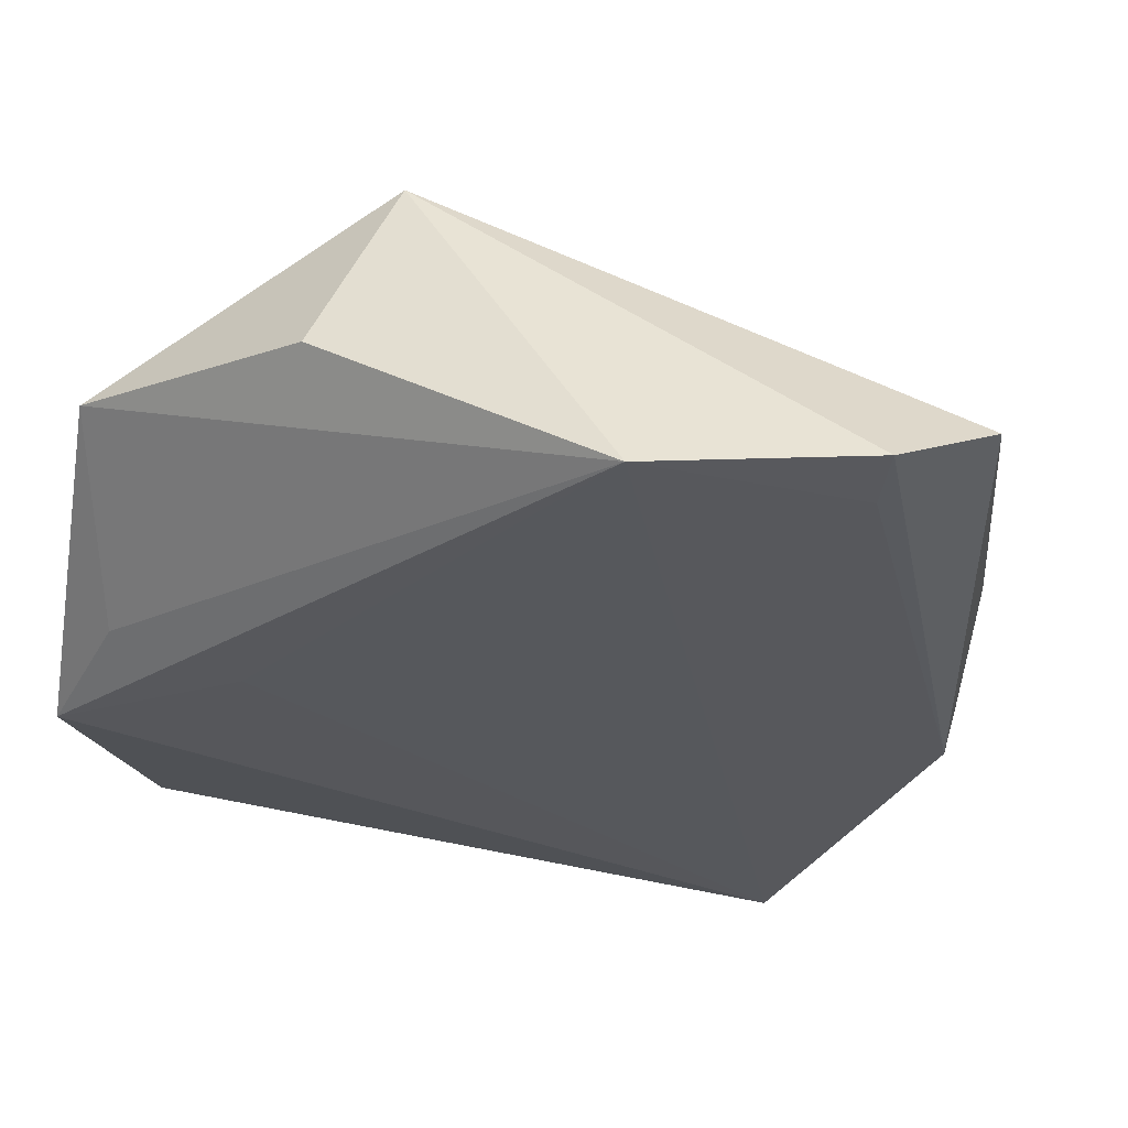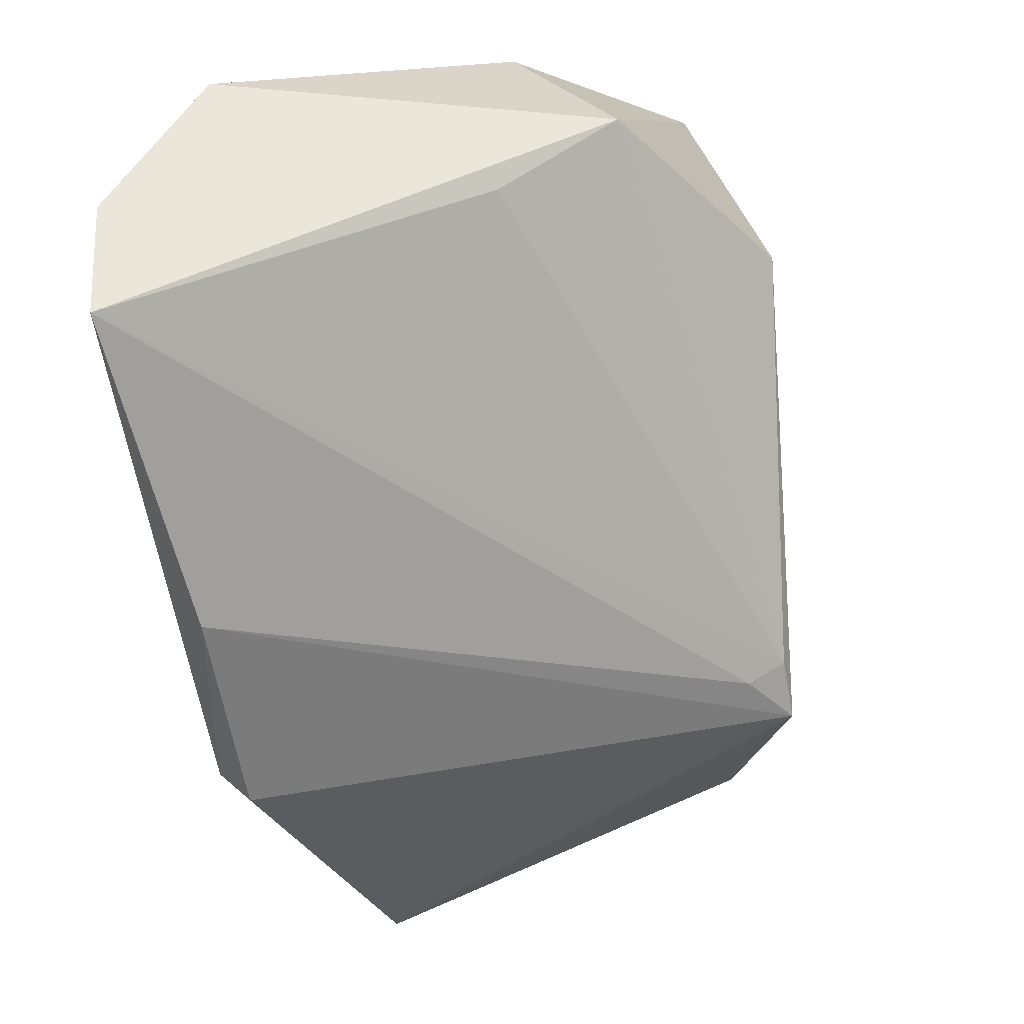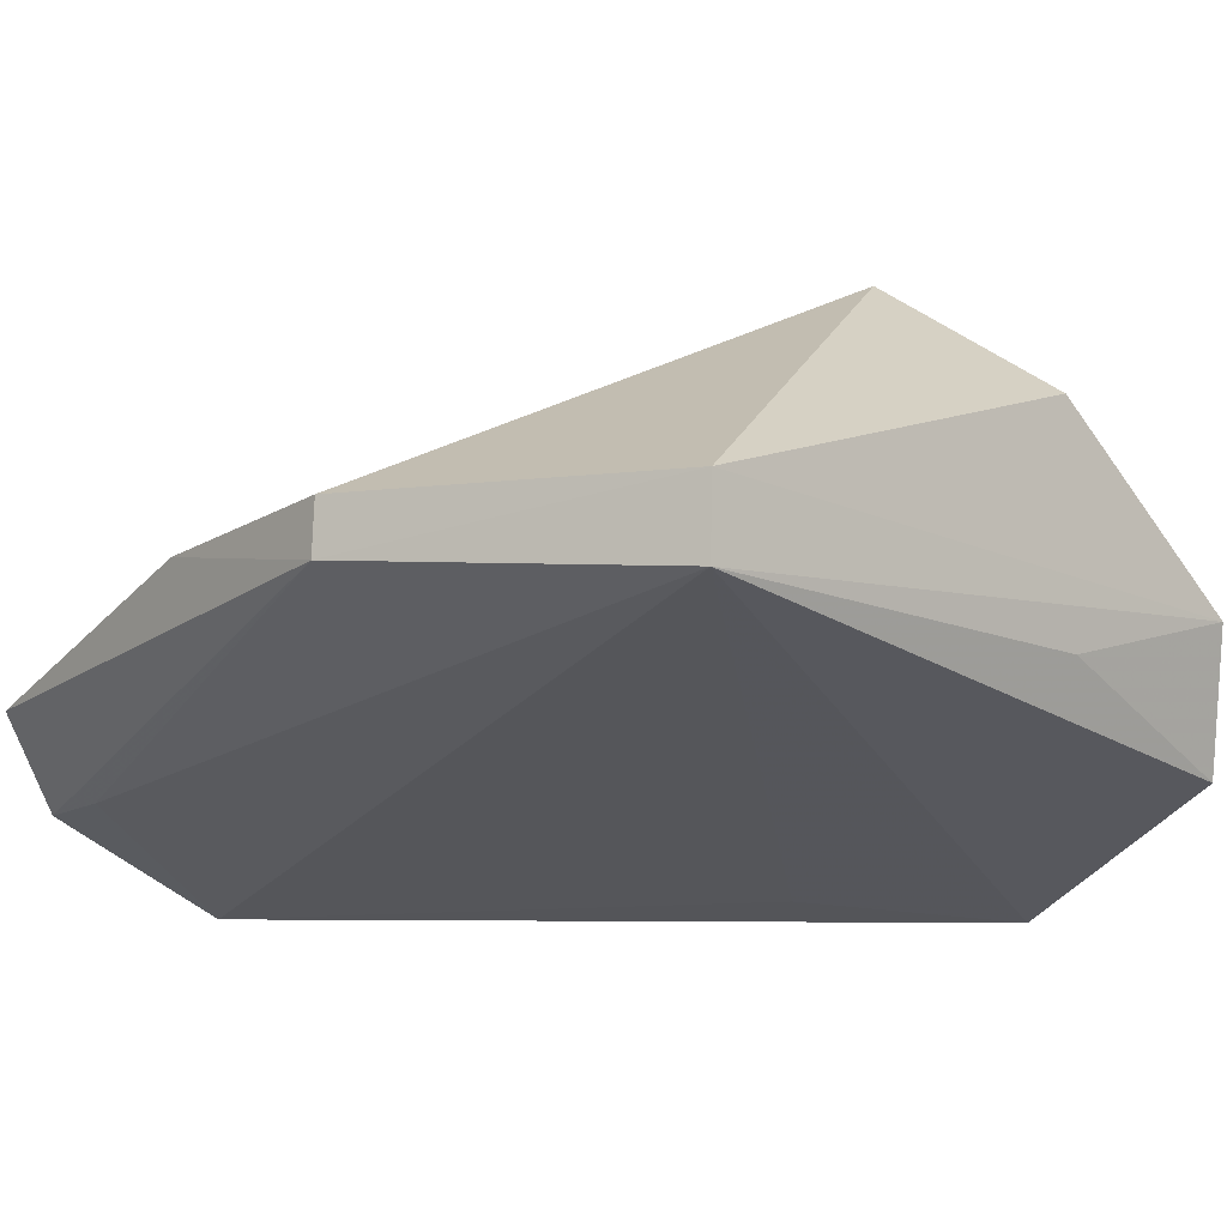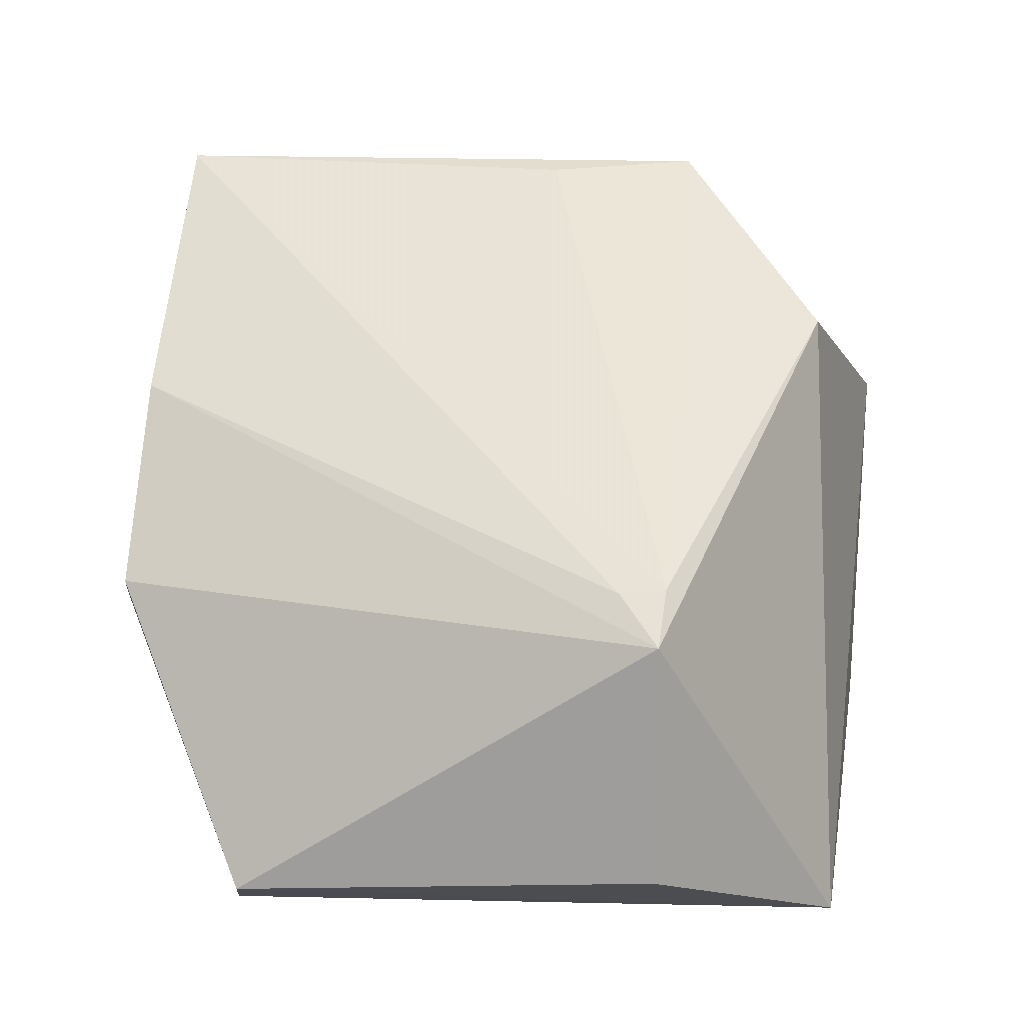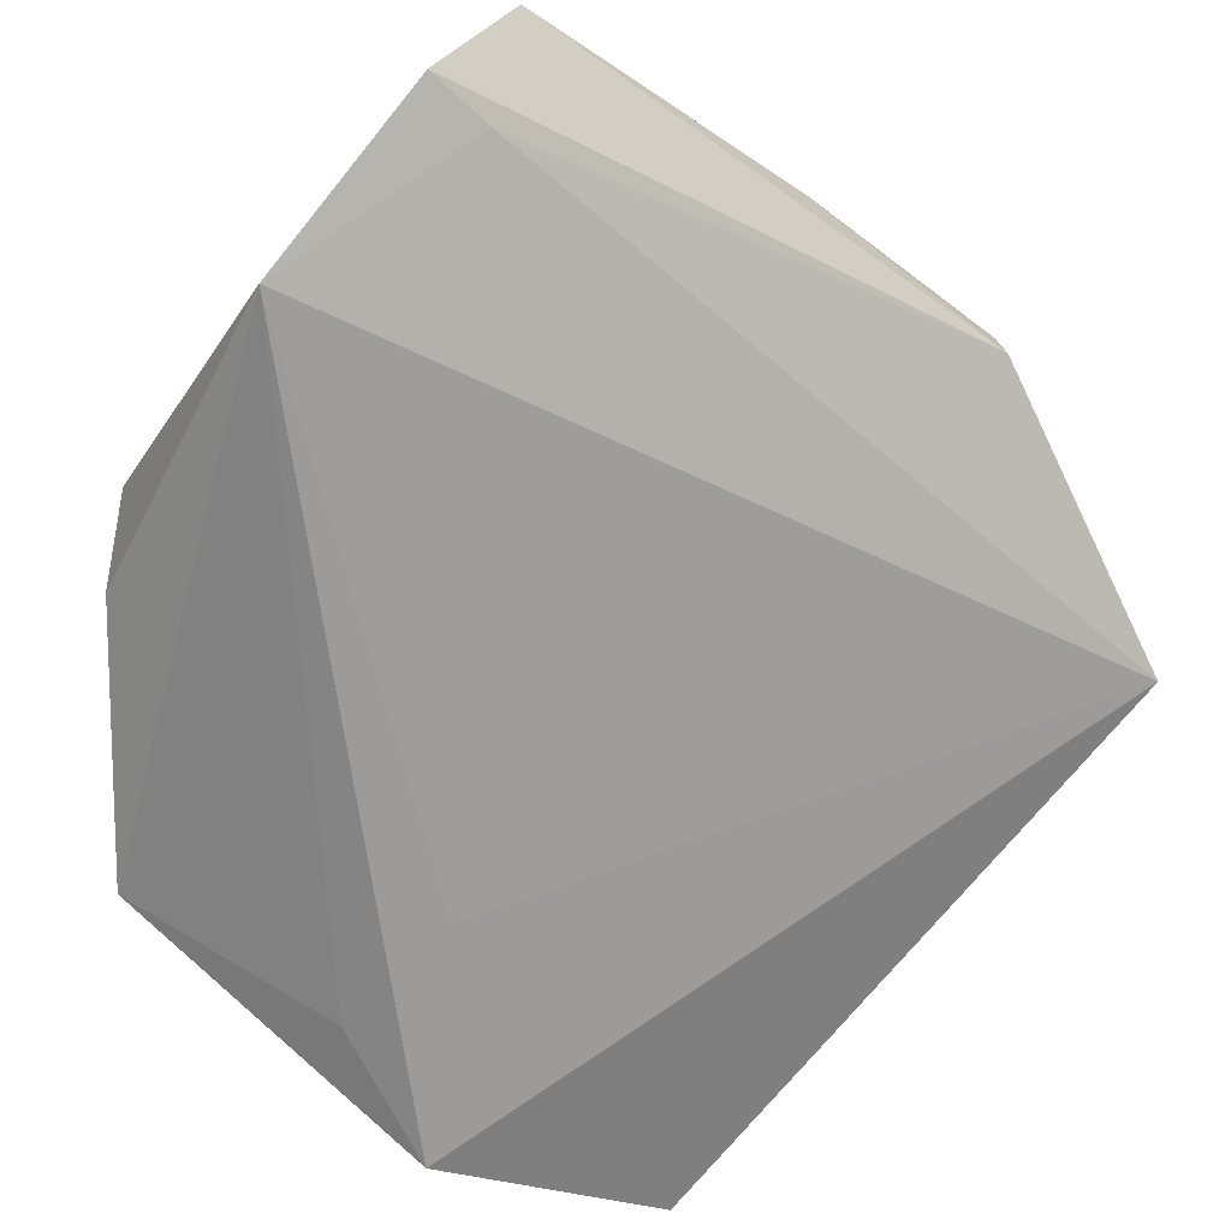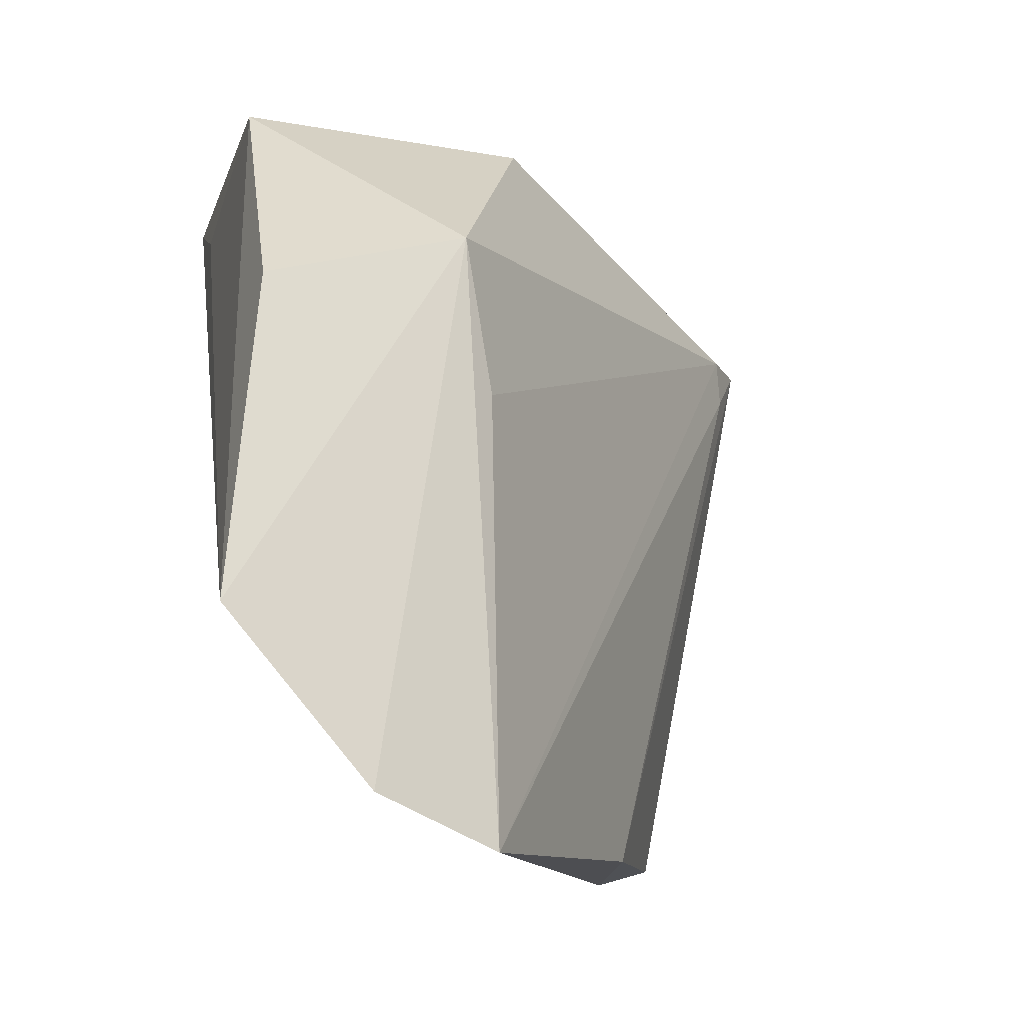
<metadata>
{"format":"obj","ext":"obj","renderer":"f3d","projection":"perspective","resolution":1024,"background":"white","views":[{"elev":45.2,"azim":-158.6,"up":"+Y"},{"elev":39.8,"azim":-36.1,"up":"+Y"},{"elev":-2.8,"azim":-35.3,"up":"+Z"},{"elev":78.5,"azim":7.6,"up":"+Z"},{"elev":-67.7,"azim":-125.1,"up":"+Z"},{"elev":73.4,"azim":-100.3,"up":"+Y"}]}
</metadata>
<code>
v -0.05324 -0.07214 0.02666
v -0.04323 -0.08117 0.01325
v -0.04318 -0.05347 0.004763
v -0.06782 -0.04474 0.0008346
v -0.07064 -0.08432 0.01421
v -0.04193 -0.06873 0.0009439
v -0.05415 -0.0455 0.01299
v -0.04716 -0.05387 0.01623
v -0.05201 -0.08163 0.02149
v -0.07907 -0.04738 0.00988
v -0.04492 -0.06286 0.001606
v -0.05082 -0.06388 0.001911
v -0.04254 -0.07991 0.006966
v -0.05366 -0.04662 0.004491
v -0.05318 -0.06942 0.02568
v -0.07043 -0.08412 0.01751
v -0.07614 -0.04565 0.005508
v -0.04233 -0.07606 0.005311
v -0.05199 -0.08208 0.01177
v -0.07841 -0.06103 0.0155
v -0.06065 -0.04678 0.01289
v -0.07561 -0.04868 0.006061
v -0.07797 -0.07096 0.01486
v -0.05517 -0.06983 0.02549
v -0.07777 -0.07083 0.01719
f 6 3 2
f 8 1 2
f 8 2 3
f 8 3 7
f 9 2 1
f 11 6 4
f 11 4 3
f 11 3 6
f 12 6 5
f 12 5 4
f 12 4 6
f 13 5 6
f 14 7 3
f 14 3 4
f 14 4 7
f 15 8 7
f 15 1 8
f 16 5 2
f 16 2 9
f 16 9 1
f 17 10 7
f 17 7 4
f 18 13 6
f 18 6 2
f 18 2 13
f 19 13 2
f 19 2 5
f 19 5 13
f 21 15 7
f 21 7 10
f 21 10 15
f 22 17 4
f 22 4 5
f 23 10 17
f 23 20 10
f 23 5 16
f 23 22 5
f 23 17 22
f 24 15 10
f 24 10 20
f 24 20 1
f 24 1 15
f 25 16 1
f 25 1 20
f 25 23 16
f 25 20 23

</code>
